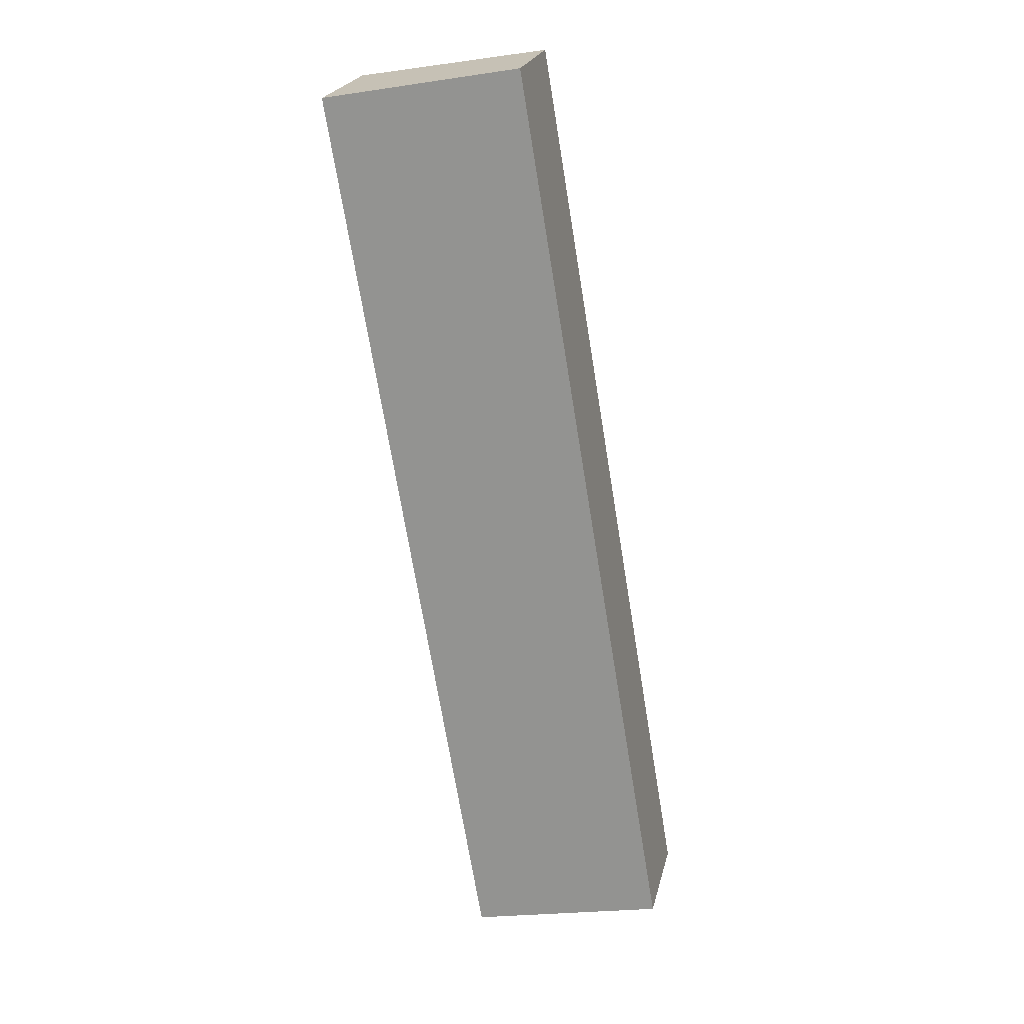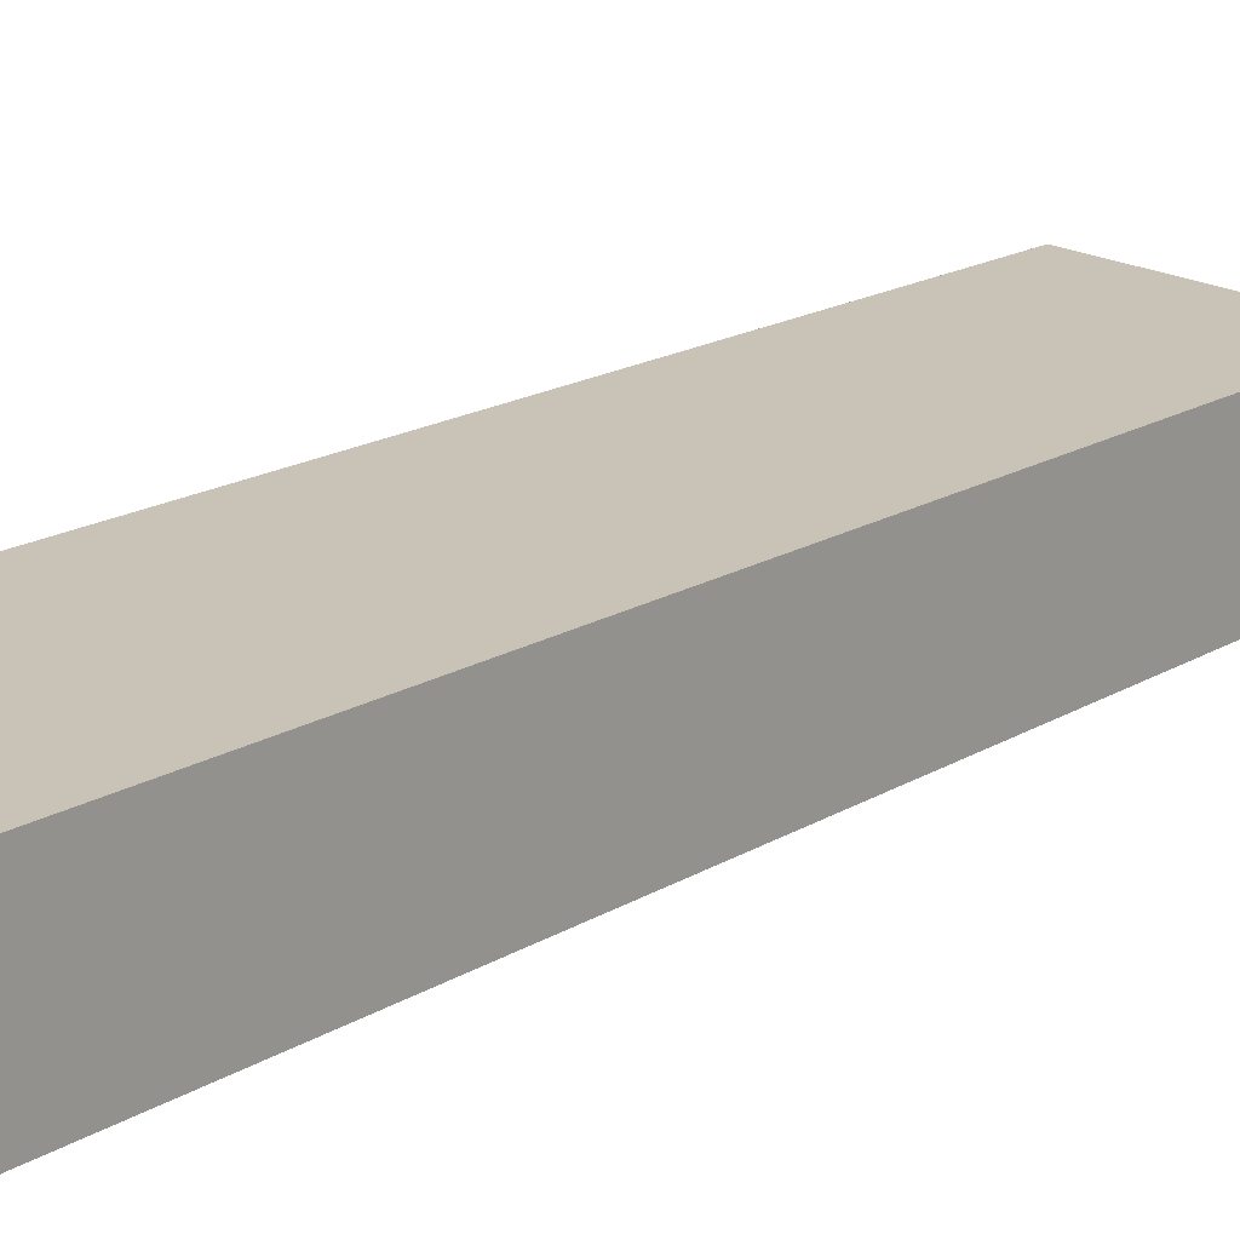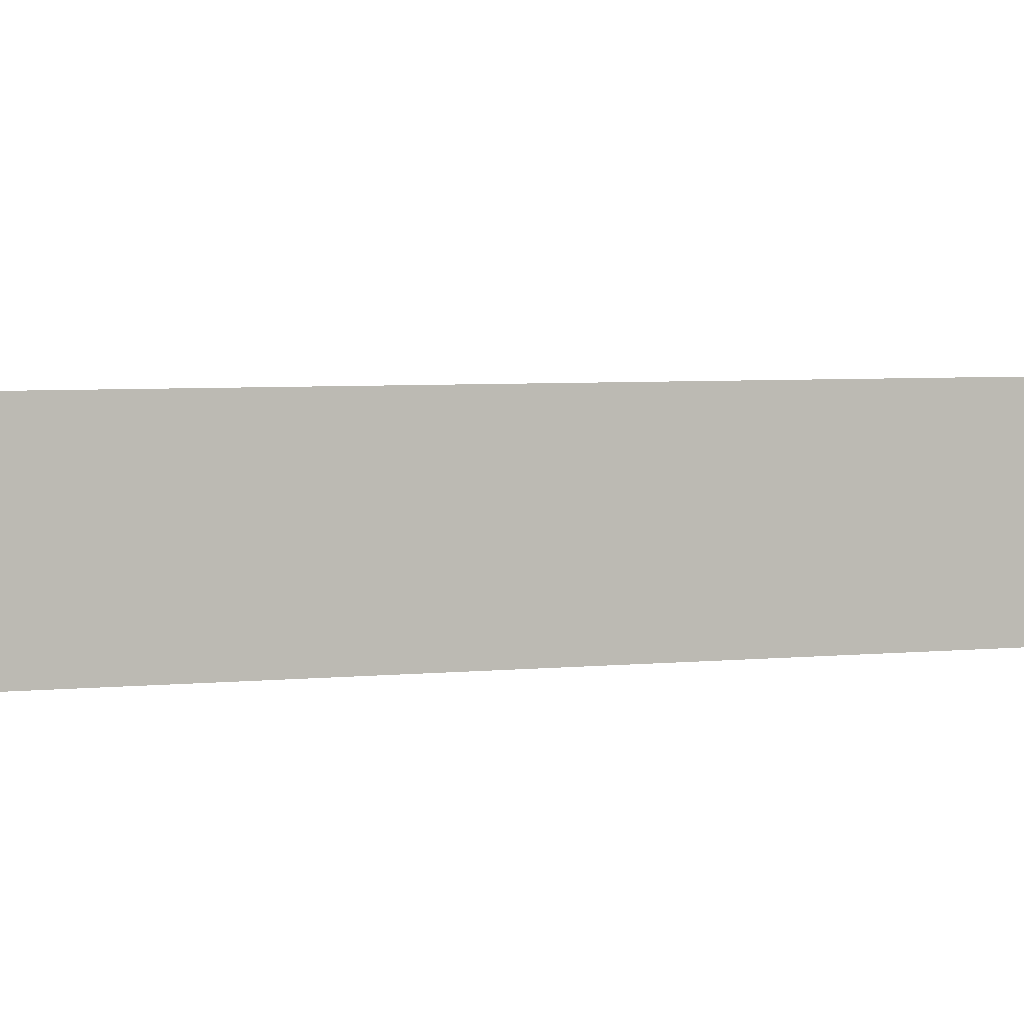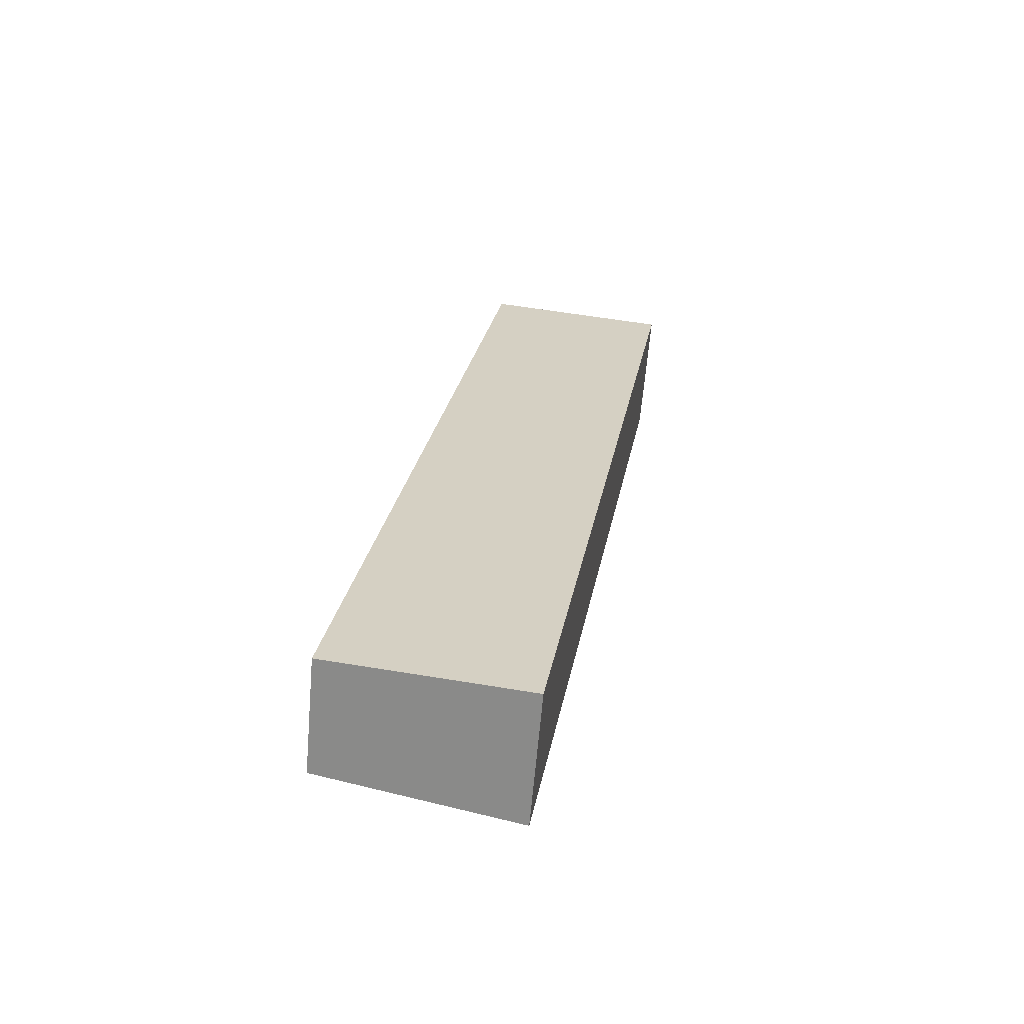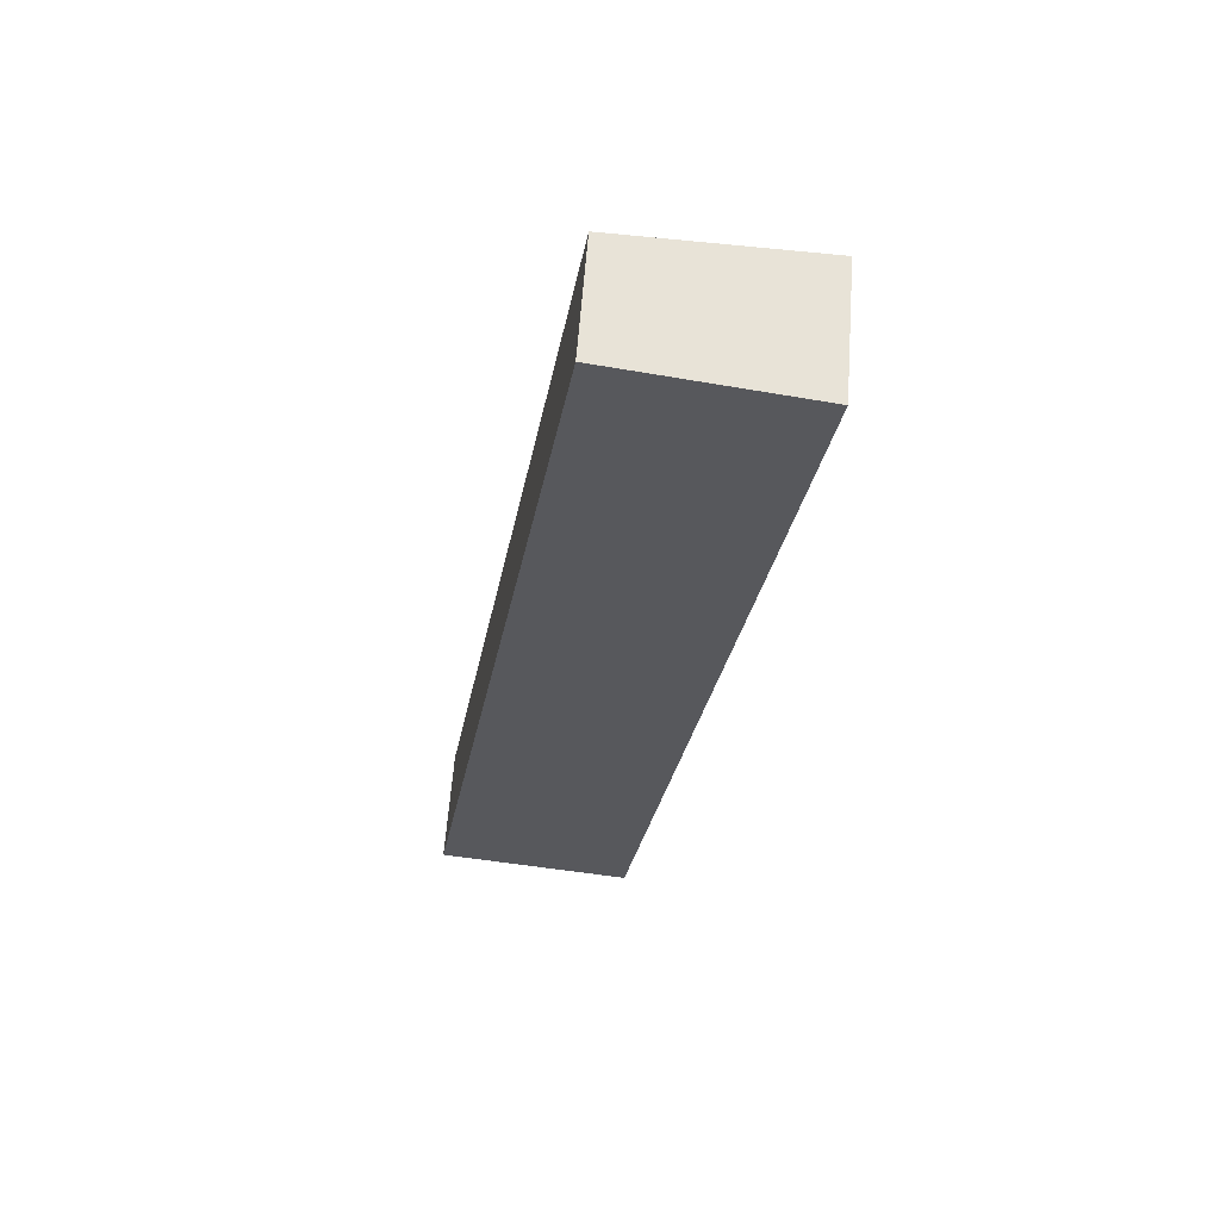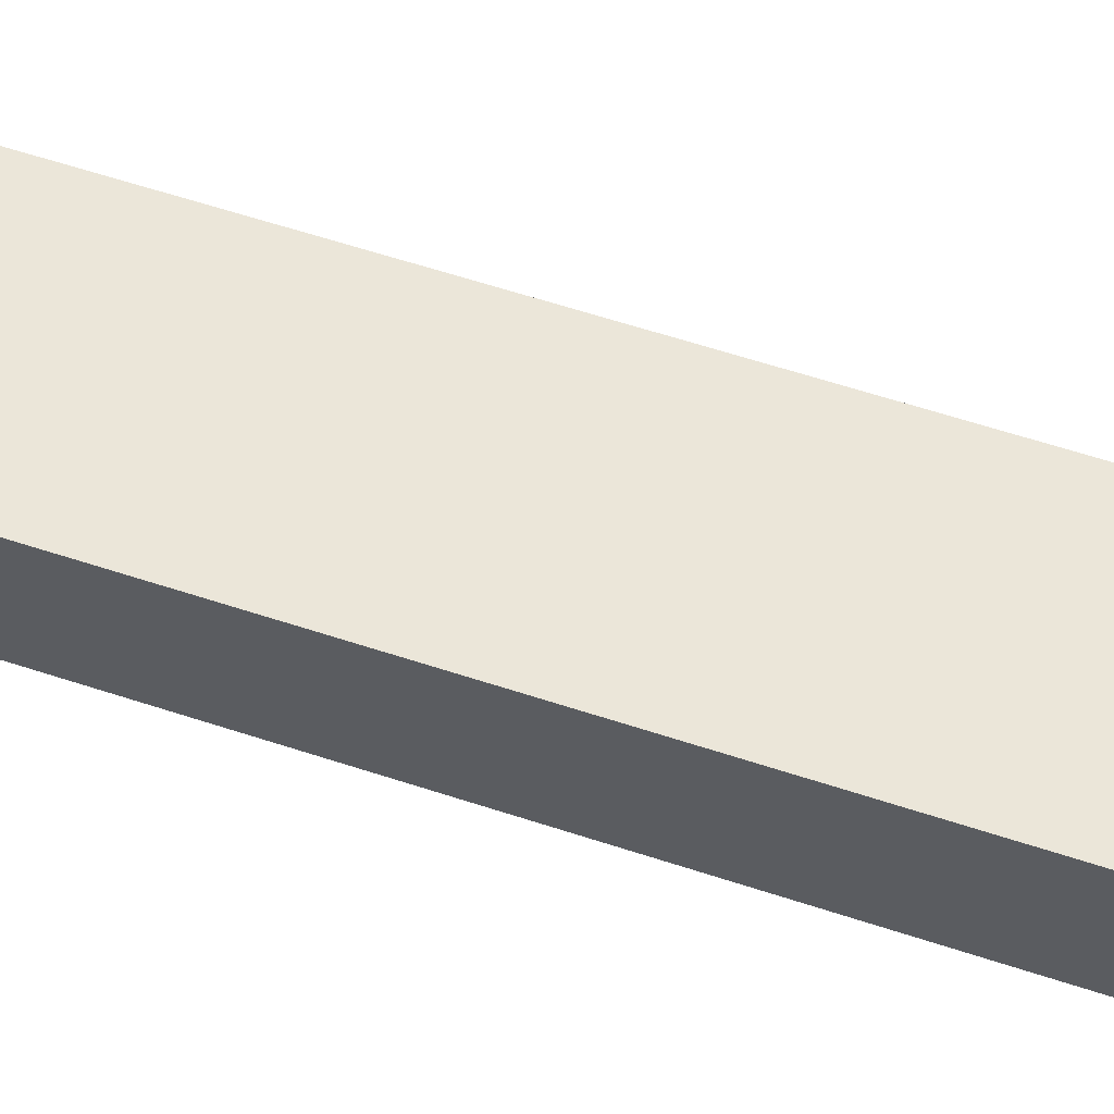
<metadata>
{"format":"obj","ext":"obj","renderer":"f3d","projection":"perspective","resolution":1024,"background":"white","views":[{"elev":22.8,"azim":-167.1,"up":"+Z"},{"elev":15.9,"azim":-133.1,"up":"+Y"},{"elev":3.7,"azim":76.6,"up":"+Y"},{"elev":-64.2,"azim":-4.9,"up":"+Z"},{"elev":61.3,"azim":4.3,"up":"+Z"},{"elev":62.9,"azim":117.7,"up":"+Y"}]}
</metadata>
<code>
v  7.265 4.948 -1.117
v  5.788 4.29 34.66
v  13 4.945 33.44
v  0 4.29 2.627e-16
v  7.265 6.84e-17 -1.117
v  13 -2.048e-15 33.44
v  0 0 0
v  5.788 -2.122e-15 34.66
g defaultobject
f 1 2 3
f 2 1 4
f 3 5 1
f 5 3 6
f 5 4 1
f 4 5 7
f 7 2 4
f 2 7 8
f 2 6 3
f 6 2 8
f 6 7 5
f 7 6 8

</code>
